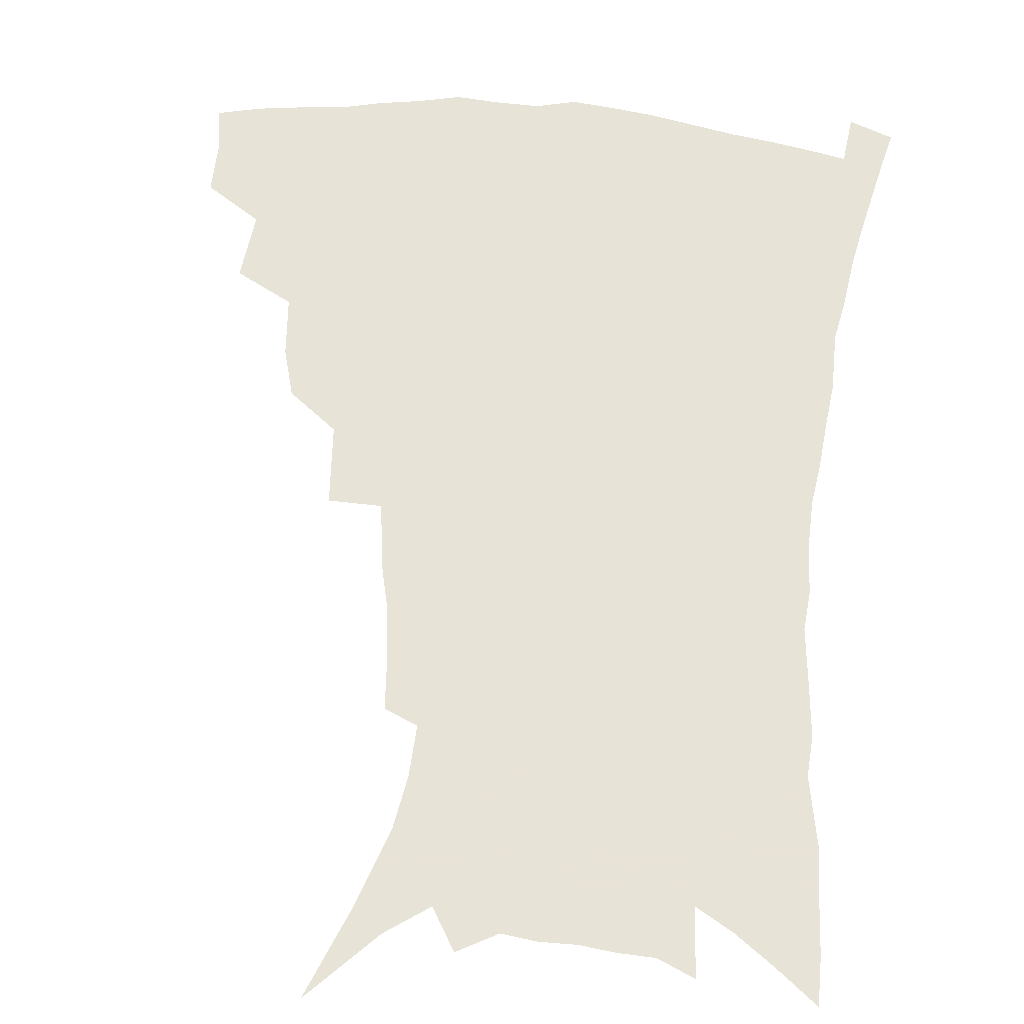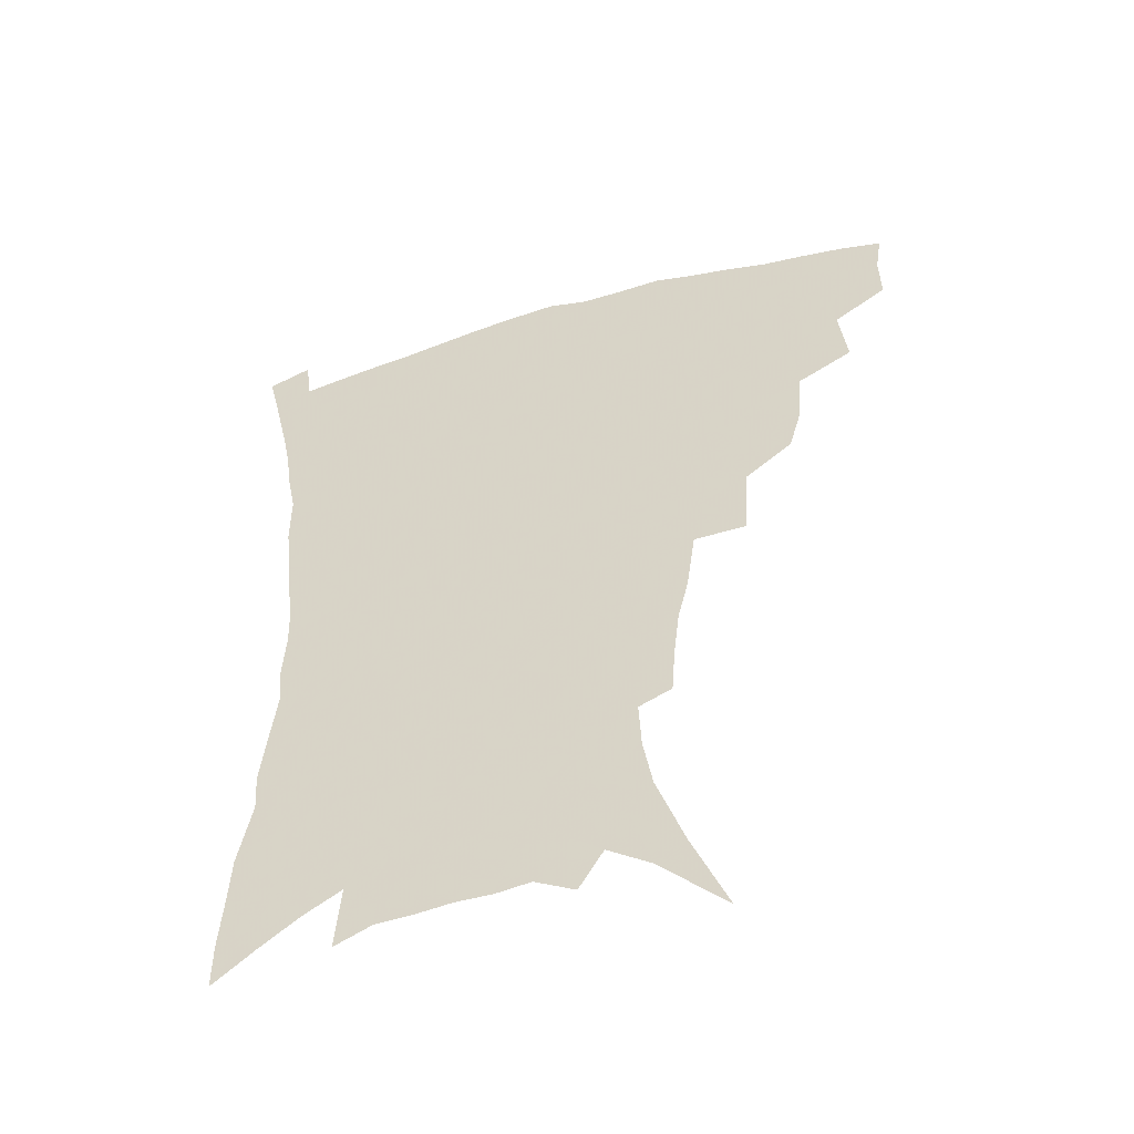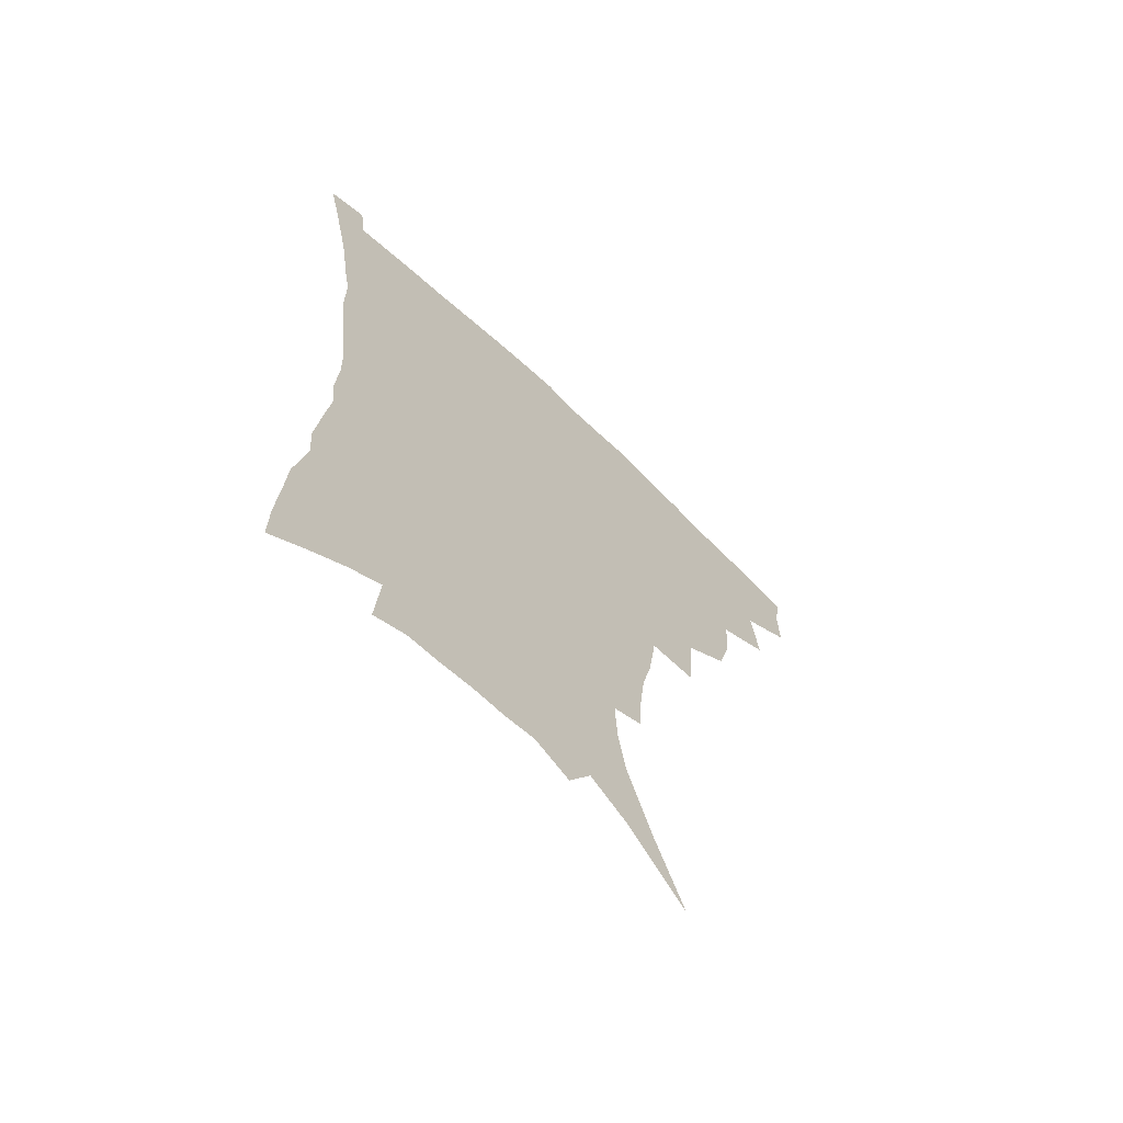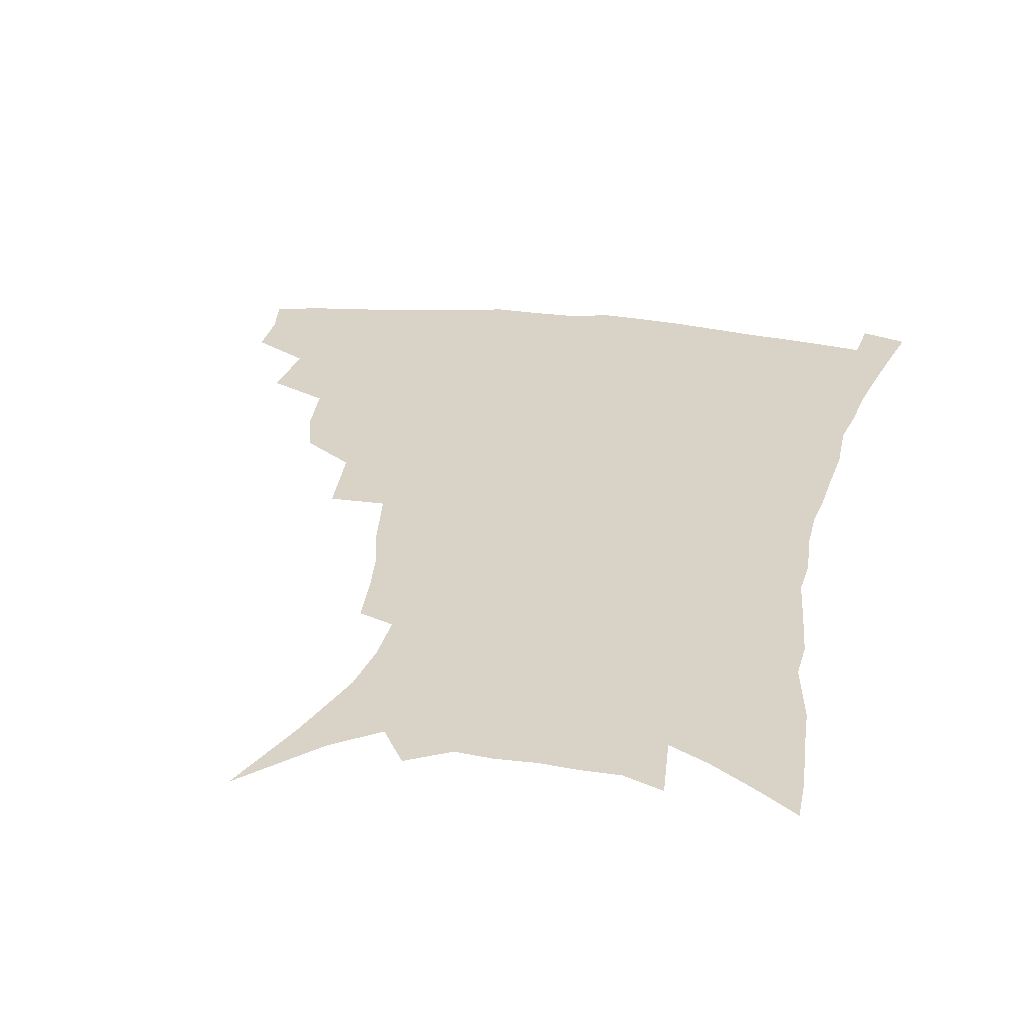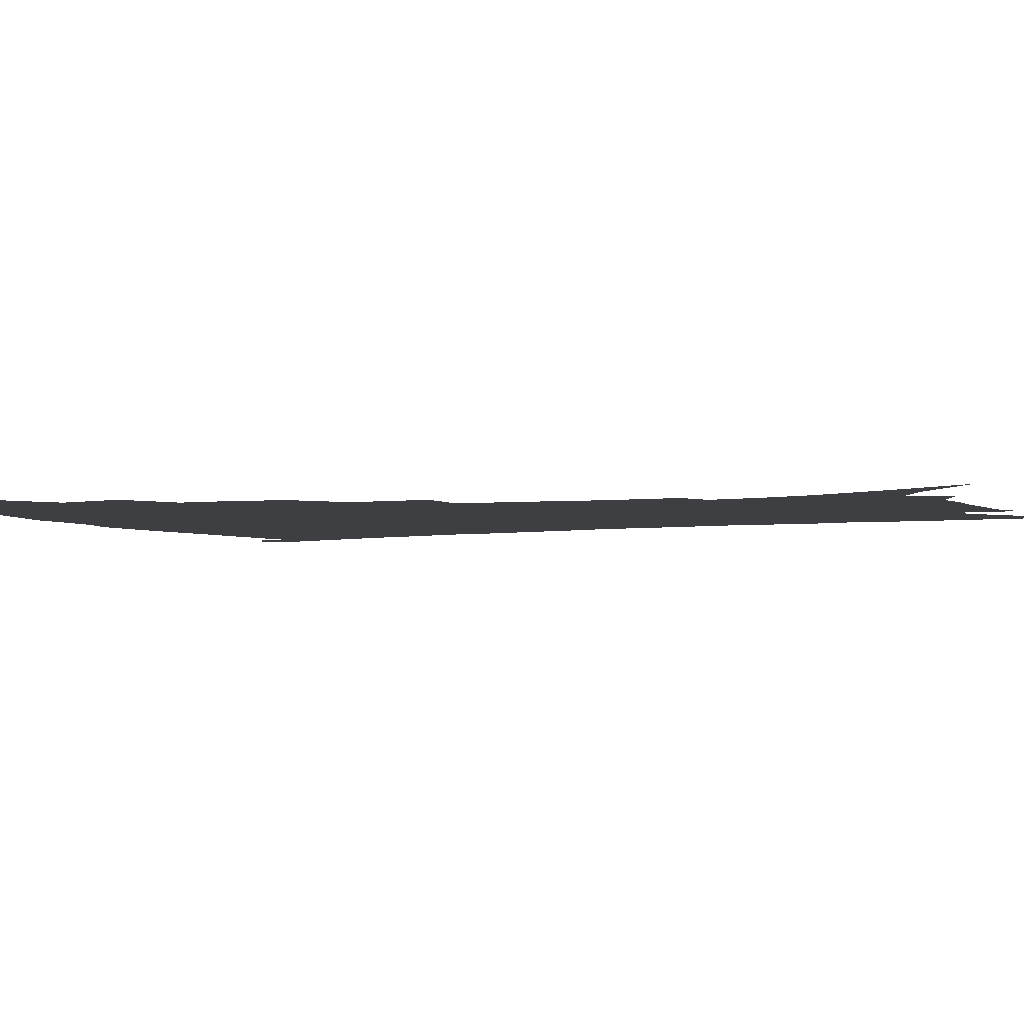
<metadata>
{"format":"obj","ext":"obj","renderer":"f3d","projection":"perspective","resolution":1024,"background":"white","views":[{"elev":62.6,"azim":5.5,"up":"+Z"},{"elev":-52.8,"azim":-162.9,"up":"+Y"},{"elev":-67.2,"azim":136.2,"up":"+Y"},{"elev":27.8,"azim":10.5,"up":"+Z"},{"elev":-3.9,"azim":-63.7,"up":"+Z"}]}
</metadata>
<code>
v 440.6 394.7 0
v 440.9 412.6 0
v 438.5 428.3 0
v 456.7 358.6 0
v 459.4 382.2 0
v 457.3 398.2 0
v 456.6 414.7 0
v 453.4 431.7 0
v 482.3 310.7 0
v 477.7 327.3 0
v 476.1 348.1 0
v 477.2 370.3 0
v 475.5 386.3 0
v 473.6 401.7 0
v 471.5 416.8 0
v 468.6 433.8 0
v 500.8 269.8 0
v 498.9 297.7 0
v 496.9 321.7 0
v 494.7 339.4 0
v 493.9 358.5 0
v 492.4 374.3 0
v 490.6 389.4 0
v 488.7 404.2 0
v 486.4 419.1 0
v 483.8 435.2 0
v 529.1 194.9 0
v 527.9 212.7 0
v 525.9 230.4 0
v 522.2 246.2 0
v 519 269.4 0
v 515.1 289.5 0
v 512.5 309.3 0
v 509.6 325.2 0
v 508.4 343.1 0
v 508.1 361.8 0
v 506.9 377.4 0
v 505.2 391.9 0
v 503.3 406.2 0
v 501.2 420.5 0
v 498.3 438.6 0
v 514.9 95.86 0
v 527 125.9 0
v 536.6 153.7 0
v 539.7 172.3 0
v 540.5 189.9 0
v 540.1 210.5 0
v 538.3 227.5 0
v 535.8 244.2 0
v 532.9 262.3 0
v 530.2 281.3 0
v 527.9 300.5 0
v 526.8 319.8 0
v 525.5 335.8 0
v 523.3 349.9 0
v 522.8 366.3 0
v 521.2 380.1 0
v 519.3 394.1 0
v 517.4 408.3 0
v 515.4 422.8 0
v 512.7 441 0
v 537.5 119 0
v 544.8 143.2 0
v 549.9 165.9 0
v 551.1 184 0
v 550.5 200.5 0
v 550.4 222.7 0
v 548 237 0
v 545.7 253.2 0
v 543.6 271.2 0
v 541.2 287.1 0
v 539.9 306.7 0
v 538.7 322.1 0
v 538 339.3 0
v 536.8 353.8 0
v 536 368.2 0
v 535.7 382.7 0
v 533.3 396 0
v 531.9 409.9 0
v 529.7 425.4 0
v 527 444.2 0
v 552.2 129.3 0
v 559.6 156.8 0
v 561.6 176.8 0
v 561.2 192.1 0
v 560.9 211.6 0
v 559.9 230.3 0
v 558 245.1 0
v 556.4 262.5 0
v 554.3 276.4 0
v 552.6 293 0
v 551.2 308.3 0
v 551 326.7 0
v 550.6 342.4 0
v 549.7 356.1 0
v 548.9 369.7 0
v 548.8 384 0
v 547.6 397.1 0
v 546.6 410.4 0
v 544.6 425.6 0
v 542.2 443.2 0
v 560.7 115.1 0
v 567.2 141.4 0
v 570.3 162.3 0
v 571.6 182.5 0
v 571.2 199.5 0
v 570.4 217.1 0
v 569.2 233.8 0
v 567.8 249.5 0
v 566.5 265.8 0
v 565.2 281.7 0
v 563.9 297 0
v 563.8 315.5 0
v 562.6 328.4 0
v 563 345.5 0
v 562.3 358 0
v 562.4 372.2 0
v 561.7 385 0
v 560.7 398 0
v 560.1 411.3 0
v 558.9 425.6 0
v 556.7 442.8 0
v 574.4 122.5 0
v 578.8 146.1 0
v 580.9 167.7 0
v 581.1 184 0
v 580.7 201.9 0
v 579.8 221.6 0
v 579 240 0
v 577.6 253 0
v 576.8 269.4 0
v 575.8 284 0
v 575 299.2 0
v 574.9 317.5 0
v 574.9 332.7 0
v 574.8 346.1 0
v 574.7 359.3 0
v 575.1 373.6 0
v 574.5 385.8 0
v 574.5 398.7 0
v 573.7 412.2 0
v 572.7 426.5 0
v 570.6 446.1 0
v 586.3 121 0
v 589.8 148.5 0
v 590.8 168.3 0
v 590.8 186.6 0
v 590.4 205.4 0
v 589.7 219.2 0
v 587.8 244 0
v 587.7 256.5 0
v 587.3 270.7 0
v 586.5 286.7 0
v 586 301.8 0
v 586 318.5 0
v 586.2 333.6 0
v 586.5 346.7 0
v 586.7 359.4 0
v 587.2 373.4 0
v 587.5 386 0
v 587.7 398.8 0
v 587.7 411.9 0
v 586.5 427.4 0
v 585.1 444.7 0
v 599 121.2 0
v 600.5 148.2 0
v 600.8 168.5 0
v 600.6 188.2 0
v 600 206 0
v 599.6 220 0
v 599.1 236.4 0
v 598.1 252.3 0
v 597.3 271.6 0
v 597 287.9 0
v 596.8 302.8 0
v 597 318.7 0
v 597.5 331.9 0
v 598.1 347.2 0
v 598.8 360.1 0
v 599.6 373.4 0
v 600.4 386 0
v 600.8 398.7 0
v 601 412.1 0
v 600.6 426.8 0
v 599.8 442.8 0
v 611.5 119.8 0
v 611.3 147.1 0
v 611.2 165.9 0
v 610.5 186.4 0
v 609.8 204.3 0
v 609.3 222.7 0
v 608.7 239.3 0
v 607.9 257.2 0
v 607.6 271 0
v 607.3 287.7 0
v 607.5 302.3 0
v 607.9 316.9 0
v 608.6 332.3 0
v 609.5 345.7 0
v 610.5 359.9 0
v 611.7 372.9 0
v 613 385.3 0
v 614.5 397.9 0
v 615.5 410.5 0
v 615.5 424.7 0
v 615.2 439.9 0
v 624 119.3 0
v 622.9 142.1 0
v 621.6 164.6 0
v 620.9 182.8 0
v 619.8 202.6 0
v 618.8 222.1 0
v 618.3 238.6 0
v 617.9 254.2 0
v 617.6 270.1 0
v 617.9 284.3 0
v 618 299.9 0
v 619 313.6 0
v 619.2 332 0
v 620.7 344.4 0
v 621.9 359 0
v 623.6 371 0
v 625.3 383.9 0
v 626.9 396.6 0
v 628.5 409.3 0
v 629.9 422.4 0
v 630.3 436.9 0
v 636.6 113.8 0
v 634.8 137.3 0
v 633.3 157.5 0
v 631.4 180 0
v 630.1 199.1 0
v 628.9 218.5 0
v 628.7 233.9 0
v 629.3 247.2 0
v 627.6 267.6 0
v 628.2 281.3 0
v 628.5 296.6 0
v 630.4 308.3 0
v 630.8 325.9 0
v 632.2 340 0
v 633 356.4 0
v 635.5 368.5 0
v 637.4 383.5 0
v 639.4 395.1 0
v 641.4 407.7 0
v 643.3 420.5 0
v 644.3 435 0
v 647.6 129.7 0
v 644.6 153.1 0
v 643.1 172.5 0
v 641.5 192.2 0
v 639.9 211.6 0
v 639 229.1 0
v 639.2 243.9 0
v 639.2 259.6 0
v 639 276 0
v 640 289.9 0
v 640.6 306.6 0
v 641.8 321.3 0
v 644.2 334 0
v 645.4 349.8 0
v 647.3 364.6 0
v 649 380.5 0
v 651.5 393.1 0
v 654.2 405.6 0
v 656.4 418.6 0
v 658.2 432.5 0
v 661.1 119.8 0
v 658.6 141.2 0
v 656.2 162.3 0
v 654.6 181.4 0
v 652.7 200.7 0
v 651.5 218.8 0
v 650.8 235.6 0
v 650.7 251.5 0
v 651 267.1 0
v 650.8 284.2 0
v 651.9 299.2 0
v 654.7 311.7 0
v 655.3 329.3 0
v 656.5 345.9 0
v 659 360.3 0
v 661.4 375 0
v 664.2 389 0
v 666.9 403.1 0
v 669.6 416.2 0
v 672.1 429.8 0
v 674.1 446.9 0
v 675 108.5 0
v 675 125.1 0
v 673.8 143.4 0
v 673 160.8 0
v 668.6 184.6 0
v 669.5 198.5 0
v 667.5 217.4 0
v 665.3 236.8 0
v 666.5 250.5 0
v 665.6 268.9 0
v 666 285 0
v 668.1 299.1 0
v 669.6 315.4 0
v 671.5 331.6 0
v 671.6 352.1 0
v 674.4 366.9 0
v 676.8 384.1 0
v 679.8 399.4 0
v 682.8 413.3 0
v 685.8 427 0
v 689.2 441.2 0
f 5 6 1
f 1 6 2
f 6 7 2
f 2 7 3
f 7 8 3
f 11 12 4
f 4 12 5
f 12 13 5
f 5 13 6
f 13 14 6
f 6 14 7
f 14 15 7
f 7 15 8
f 15 16 8
f 18 19 9
f 9 19 10
f 19 20 10
f 10 20 11
f 20 21 11
f 11 21 12
f 21 22 12
f 12 22 13
f 22 23 13
f 13 23 14
f 23 24 14
f 14 24 15
f 24 25 15
f 15 25 16
f 25 26 16
f 31 32 17
f 17 32 18
f 32 33 18
f 18 33 19
f 33 34 19
f 19 34 20
f 34 35 20
f 20 35 21
f 35 36 21
f 21 36 22
f 36 37 22
f 22 37 23
f 37 38 23
f 23 38 24
f 38 39 24
f 24 39 25
f 39 40 25
f 25 40 26
f 40 41 26
f 46 47 27
f 27 47 28
f 47 48 28
f 28 48 29
f 48 49 29
f 29 49 30
f 49 50 30
f 30 50 31
f 50 51 31
f 31 51 32
f 51 52 32
f 32 52 33
f 52 53 33
f 33 53 34
f 53 54 34
f 34 54 35
f 54 55 35
f 35 55 36
f 55 56 36
f 36 56 37
f 56 57 37
f 37 57 38
f 57 58 38
f 38 58 39
f 58 59 39
f 39 59 40
f 59 60 40
f 40 60 41
f 60 61 41
f 42 62 43
f 62 63 43
f 43 63 44
f 63 64 44
f 44 64 45
f 64 65 45
f 45 65 46
f 65 66 46
f 46 66 47
f 66 67 47
f 47 67 48
f 67 68 48
f 48 68 49
f 68 69 49
f 49 69 50
f 69 70 50
f 50 70 51
f 70 71 51
f 51 71 52
f 71 72 52
f 52 72 53
f 72 73 53
f 53 73 54
f 73 74 54
f 54 74 55
f 74 75 55
f 55 75 56
f 75 76 56
f 56 76 57
f 76 77 57
f 57 77 58
f 77 78 58
f 58 78 59
f 78 79 59
f 59 79 60
f 79 80 60
f 60 80 61
f 80 81 61
f 62 82 63
f 82 83 63
f 63 83 64
f 83 84 64
f 64 84 65
f 84 85 65
f 65 85 66
f 85 86 66
f 66 86 67
f 86 87 67
f 67 87 68
f 87 88 68
f 68 88 69
f 88 89 69
f 69 89 70
f 89 90 70
f 70 90 71
f 90 91 71
f 71 91 72
f 91 92 72
f 72 92 73
f 92 93 73
f 73 93 74
f 93 94 74
f 74 94 75
f 94 95 75
f 75 95 76
f 95 96 76
f 76 96 77
f 96 97 77
f 77 97 78
f 97 98 78
f 78 98 79
f 98 99 79
f 79 99 80
f 99 100 80
f 80 100 81
f 100 101 81
f 102 103 82
f 82 103 83
f 103 104 83
f 83 104 84
f 104 105 84
f 84 105 85
f 105 106 85
f 85 106 86
f 106 107 86
f 86 107 87
f 107 108 87
f 87 108 88
f 108 109 88
f 88 109 89
f 109 110 89
f 89 110 90
f 110 111 90
f 90 111 91
f 111 112 91
f 91 112 92
f 112 113 92
f 92 113 93
f 113 114 93
f 93 114 94
f 114 115 94
f 94 115 95
f 115 116 95
f 95 116 96
f 116 117 96
f 96 117 97
f 117 118 97
f 97 118 98
f 118 119 98
f 98 119 99
f 119 120 99
f 99 120 100
f 120 121 100
f 100 121 101
f 121 122 101
f 102 123 103
f 123 124 103
f 103 124 104
f 124 125 104
f 104 125 105
f 125 126 105
f 105 126 106
f 126 127 106
f 106 127 107
f 127 128 107
f 107 128 108
f 128 129 108
f 108 129 109
f 129 130 109
f 109 130 110
f 130 131 110
f 110 131 111
f 131 132 111
f 111 132 112
f 132 133 112
f 112 133 113
f 133 134 113
f 113 134 114
f 134 135 114
f 114 135 115
f 135 136 115
f 115 136 116
f 136 137 116
f 116 137 117
f 137 138 117
f 117 138 118
f 138 139 118
f 118 139 119
f 139 140 119
f 119 140 120
f 140 141 120
f 120 141 121
f 141 142 121
f 121 142 122
f 142 143 122
f 123 144 124
f 144 145 124
f 124 145 125
f 145 146 125
f 125 146 126
f 146 147 126
f 126 147 127
f 147 148 127
f 127 148 128
f 148 149 128
f 128 149 129
f 149 150 129
f 129 150 130
f 150 151 130
f 130 151 131
f 151 152 131
f 131 152 132
f 152 153 132
f 132 153 133
f 153 154 133
f 133 154 134
f 154 155 134
f 134 155 135
f 155 156 135
f 135 156 136
f 156 157 136
f 136 157 137
f 157 158 137
f 137 158 138
f 158 159 138
f 138 159 139
f 159 160 139
f 139 160 140
f 160 161 140
f 140 161 141
f 161 162 141
f 141 162 142
f 162 163 142
f 142 163 143
f 163 164 143
f 144 165 145
f 165 166 145
f 145 166 146
f 166 167 146
f 146 167 147
f 167 168 147
f 147 168 148
f 168 169 148
f 148 169 149
f 169 170 149
f 149 170 150
f 170 171 150
f 150 171 151
f 171 172 151
f 151 172 152
f 172 173 152
f 152 173 153
f 173 174 153
f 153 174 154
f 174 175 154
f 154 175 155
f 175 176 155
f 155 176 156
f 176 177 156
f 156 177 157
f 177 178 157
f 157 178 158
f 178 179 158
f 158 179 159
f 179 180 159
f 159 180 160
f 180 181 160
f 160 181 161
f 181 182 161
f 161 182 162
f 182 183 162
f 162 183 163
f 183 184 163
f 163 184 164
f 184 185 164
f 165 186 166
f 186 187 166
f 166 187 167
f 187 188 167
f 167 188 168
f 188 189 168
f 168 189 169
f 189 190 169
f 169 190 170
f 190 191 170
f 170 191 171
f 191 192 171
f 171 192 172
f 192 193 172
f 172 193 173
f 193 194 173
f 173 194 174
f 194 195 174
f 174 195 175
f 195 196 175
f 175 196 176
f 196 197 176
f 176 197 177
f 197 198 177
f 177 198 178
f 198 199 178
f 178 199 179
f 199 200 179
f 179 200 180
f 200 201 180
f 180 201 181
f 201 202 181
f 181 202 182
f 202 203 182
f 182 203 183
f 203 204 183
f 183 204 184
f 204 205 184
f 184 205 185
f 205 206 185
f 186 207 187
f 207 208 187
f 187 208 188
f 208 209 188
f 188 209 189
f 209 210 189
f 189 210 190
f 210 211 190
f 190 211 191
f 211 212 191
f 191 212 192
f 212 213 192
f 192 213 193
f 213 214 193
f 193 214 194
f 214 215 194
f 194 215 195
f 215 216 195
f 195 216 196
f 216 217 196
f 196 217 197
f 217 218 197
f 197 218 198
f 218 219 198
f 198 219 199
f 219 220 199
f 199 220 200
f 220 221 200
f 200 221 201
f 221 222 201
f 201 222 202
f 222 223 202
f 202 223 203
f 223 224 203
f 203 224 204
f 224 225 204
f 204 225 205
f 225 226 205
f 205 226 206
f 226 227 206
f 207 228 208
f 228 229 208
f 208 229 209
f 229 230 209
f 209 230 210
f 230 231 210
f 210 231 211
f 231 232 211
f 211 232 212
f 232 233 212
f 212 233 213
f 233 234 213
f 213 234 214
f 234 235 214
f 214 235 215
f 235 236 215
f 215 236 216
f 236 237 216
f 216 237 217
f 237 238 217
f 217 238 218
f 238 239 218
f 218 239 219
f 239 240 219
f 219 240 220
f 240 241 220
f 220 241 221
f 241 242 221
f 221 242 222
f 242 243 222
f 222 243 223
f 243 244 223
f 223 244 224
f 244 245 224
f 224 245 225
f 245 246 225
f 225 246 226
f 246 247 226
f 226 247 227
f 247 248 227
f 229 249 230
f 249 250 230
f 230 250 231
f 250 251 231
f 231 251 232
f 251 252 232
f 232 252 233
f 252 253 233
f 233 253 234
f 253 254 234
f 234 254 235
f 254 255 235
f 235 255 236
f 255 256 236
f 236 256 237
f 256 257 237
f 237 257 238
f 257 258 238
f 238 258 239
f 258 259 239
f 239 259 240
f 259 260 240
f 240 260 241
f 260 261 241
f 241 261 242
f 261 262 242
f 242 262 243
f 262 263 243
f 243 263 244
f 263 264 244
f 244 264 245
f 264 265 245
f 245 265 246
f 265 266 246
f 246 266 247
f 266 267 247
f 247 267 248
f 267 268 248
f 249 269 250
f 269 270 250
f 250 270 251
f 270 271 251
f 251 271 252
f 271 272 252
f 252 272 253
f 272 273 253
f 253 273 254
f 273 274 254
f 254 274 255
f 274 275 255
f 255 275 256
f 275 276 256
f 256 276 257
f 276 277 257
f 257 277 258
f 277 278 258
f 258 278 259
f 278 279 259
f 259 279 260
f 279 280 260
f 260 280 261
f 280 281 261
f 261 281 262
f 281 282 262
f 262 282 263
f 282 283 263
f 263 283 264
f 283 284 264
f 264 284 265
f 284 285 265
f 265 285 266
f 285 286 266
f 266 286 267
f 286 287 267
f 267 287 268
f 287 288 268
f 269 290 270
f 290 291 270
f 270 291 271
f 291 292 271
f 271 292 272
f 292 293 272
f 272 293 273
f 293 294 273
f 273 294 274
f 294 295 274
f 274 295 275
f 295 296 275
f 275 296 276
f 296 297 276
f 276 297 277
f 297 298 277
f 277 298 278
f 298 299 278
f 278 299 279
f 299 300 279
f 279 300 280
f 300 301 280
f 280 301 281
f 301 302 281
f 281 302 282
f 302 303 282
f 282 303 283
f 303 304 283
f 283 304 284
f 304 305 284
f 284 305 285
f 305 306 285
f 285 306 286
f 306 307 286
f 286 307 287
f 307 308 287
f 287 308 288
f 308 309 288
f 288 309 289
f 309 310 289

</code>
